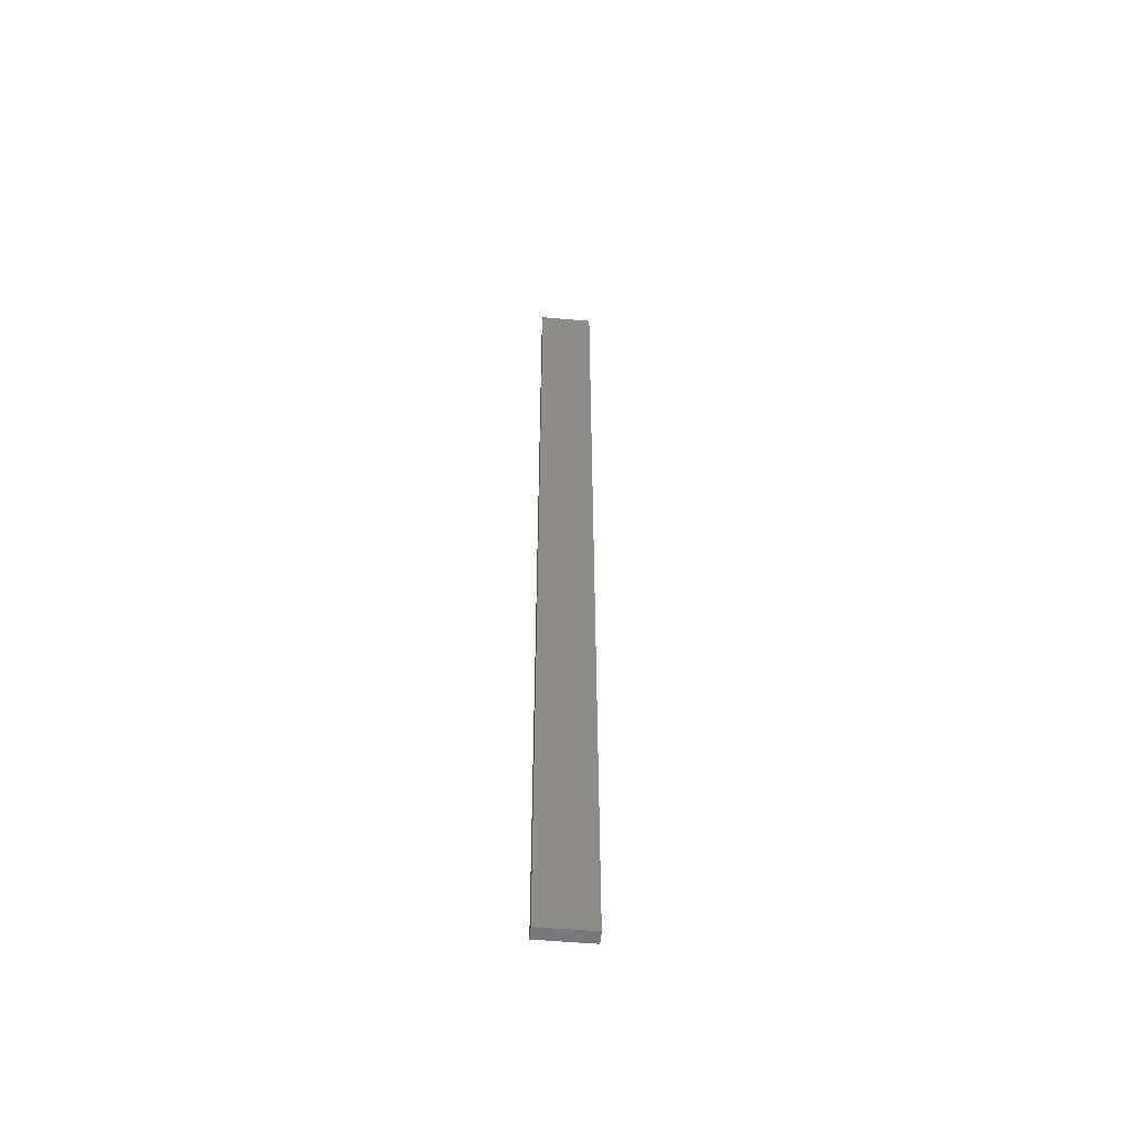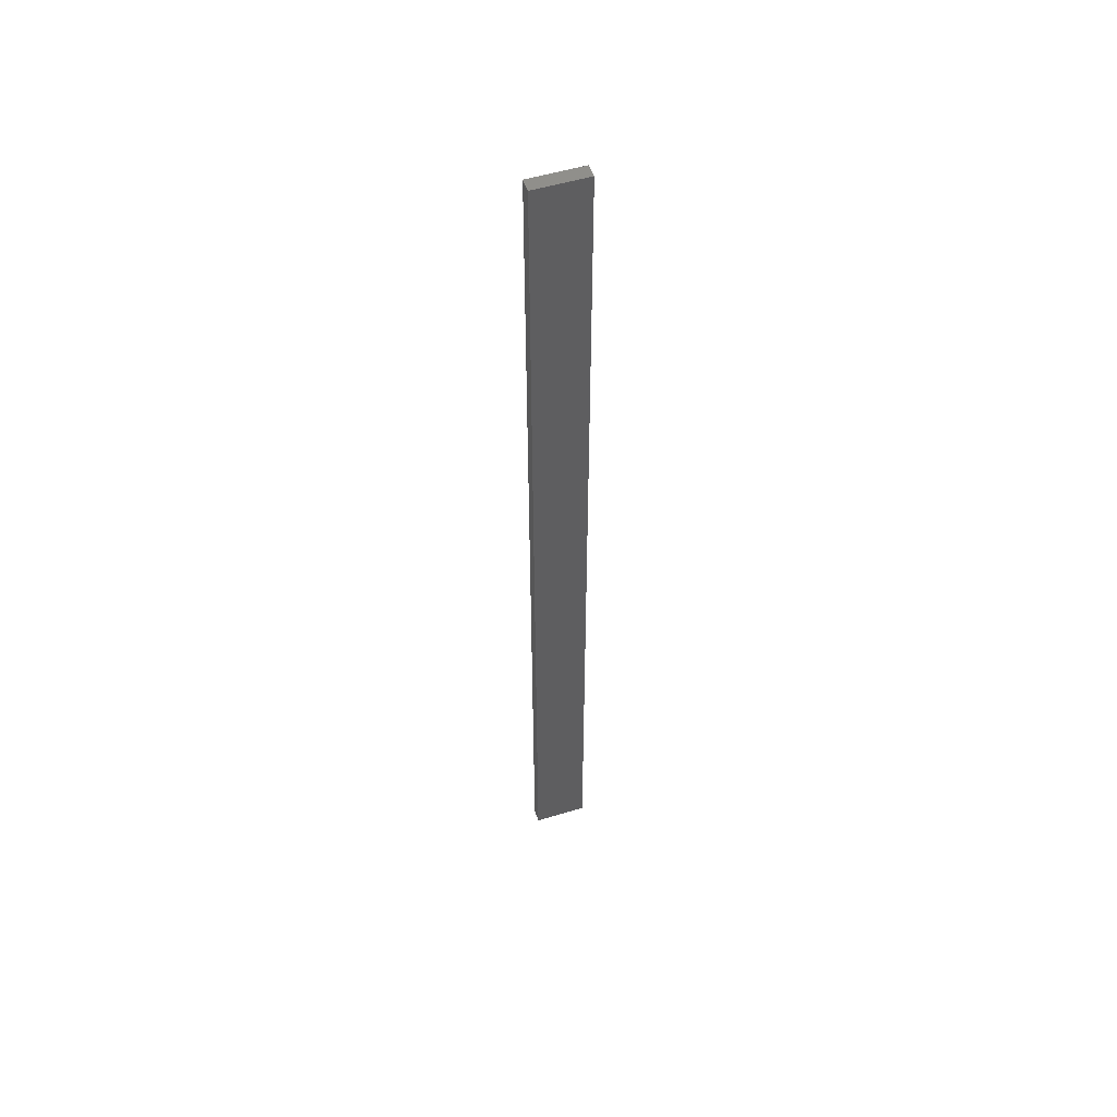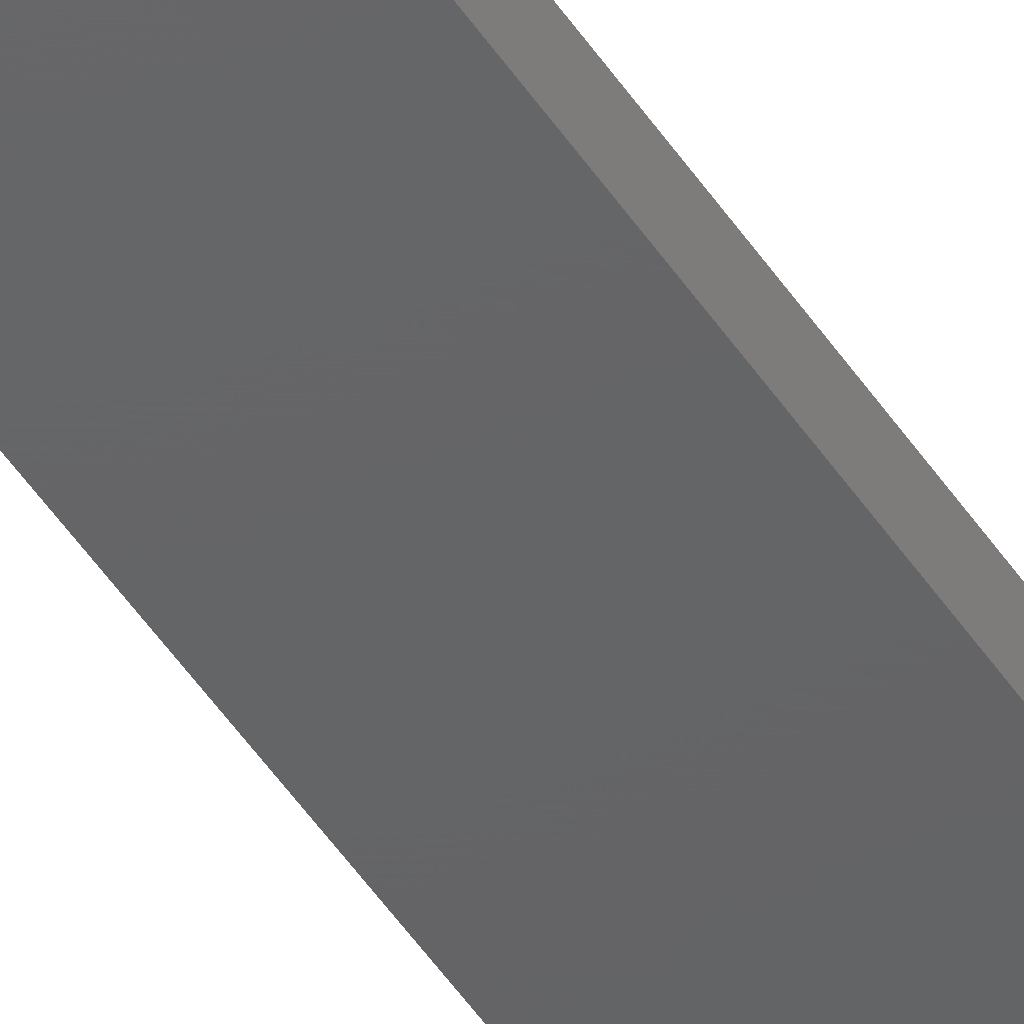
<metadata>
{"format":"stl","ext":"stl","renderer":"f3d","projection":"perspective","resolution":1024,"background":"white","views":[{"elev":-54.6,"azim":-5.3,"up":"+Z"},{"elev":52.6,"azim":161.8,"up":"+Z"},{"elev":-45.4,"azim":-149.5,"up":"+Y"}]}
</metadata>
<code>
# stl→obj: 16 verts, 28 faces
v -0.4731 4.301 103.6
v -0.4064 4.301 103.6
v -0.4064 4.301 100.1
v -0.4731 4.301 100.1
v -0.5398 4.301 103.6
v -0.5398 4.301 100.1
v -0.6064 4.301 103.6
v -0.6064 4.301 100.1
v -0.6064 4.251 100.1
v -0.6064 4.251 103.6
v -0.4065 4.251 100.1
v -0.4065 4.251 103.6
v -0.4732 4.251 100.1
v -0.4732 4.251 103.6
v -0.5398 4.251 100.1
v -0.5398 4.251 103.6
f 1 2 3
f 1 3 4
f 5 4 6
f 5 1 4
f 7 6 8
f 7 5 6
f 7 9 10
f 8 9 7
f 11 12 13
f 13 14 15
f 12 14 13
f 15 16 9
f 14 16 15
f 16 10 9
f 12 3 2
f 11 3 12
f 15 9 8
f 6 15 8
f 4 13 15
f 4 15 6
f 3 11 13
f 3 13 4
f 10 16 7
f 16 5 7
f 14 1 16
f 16 1 5
f 14 12 1
f 12 2 1

</code>
